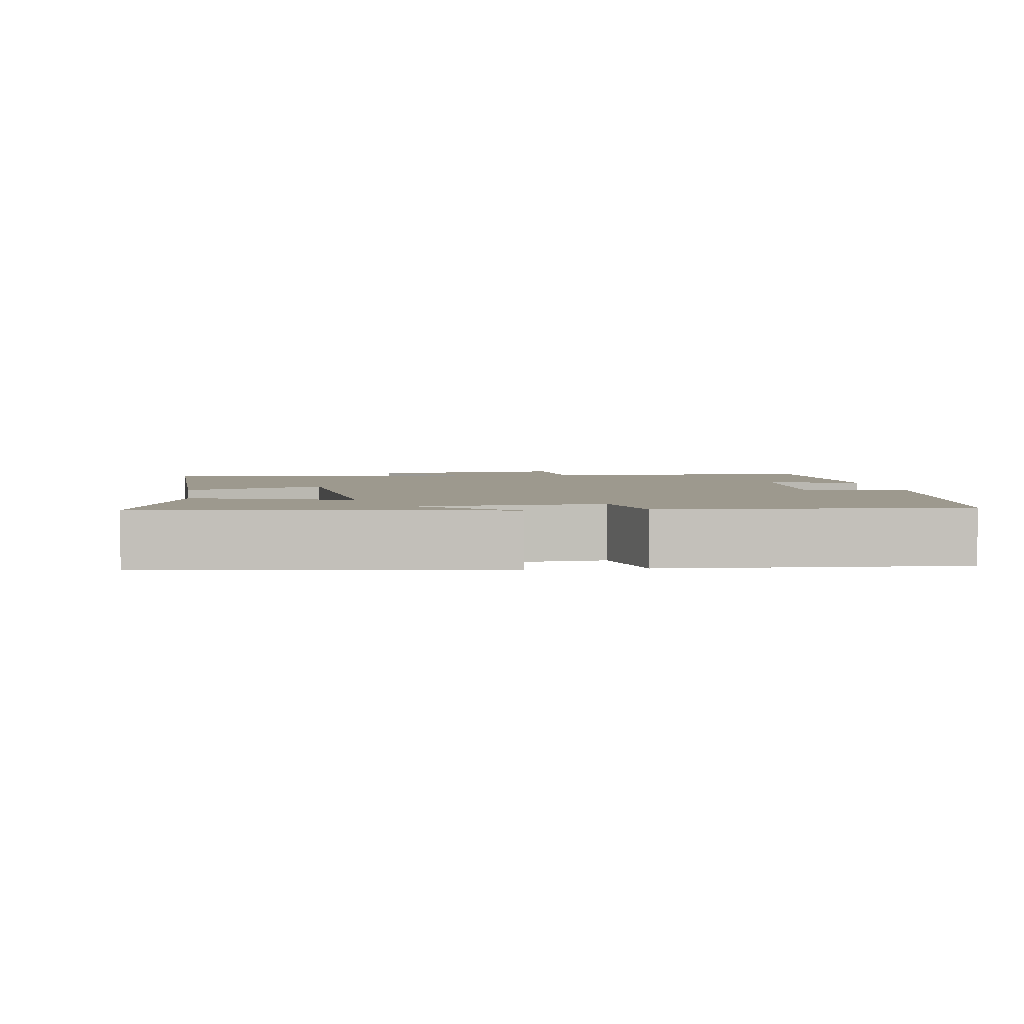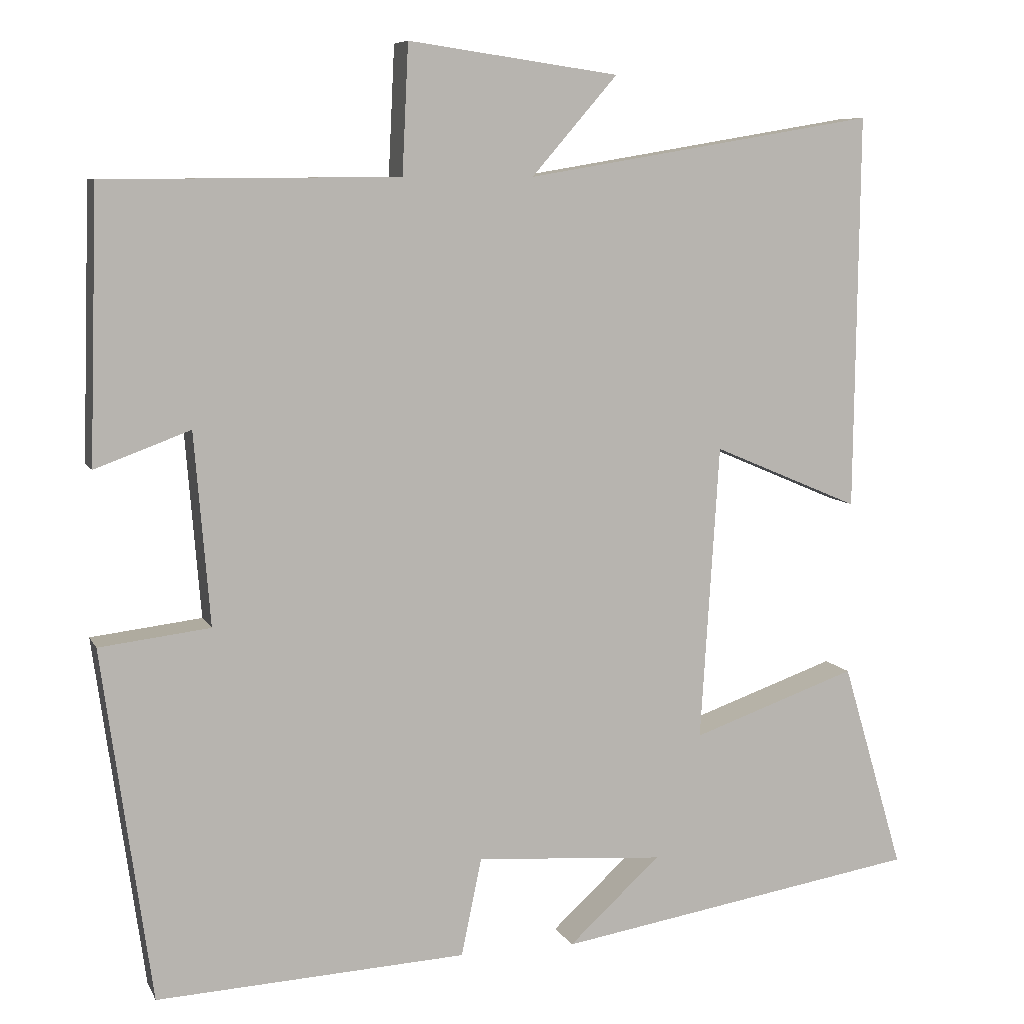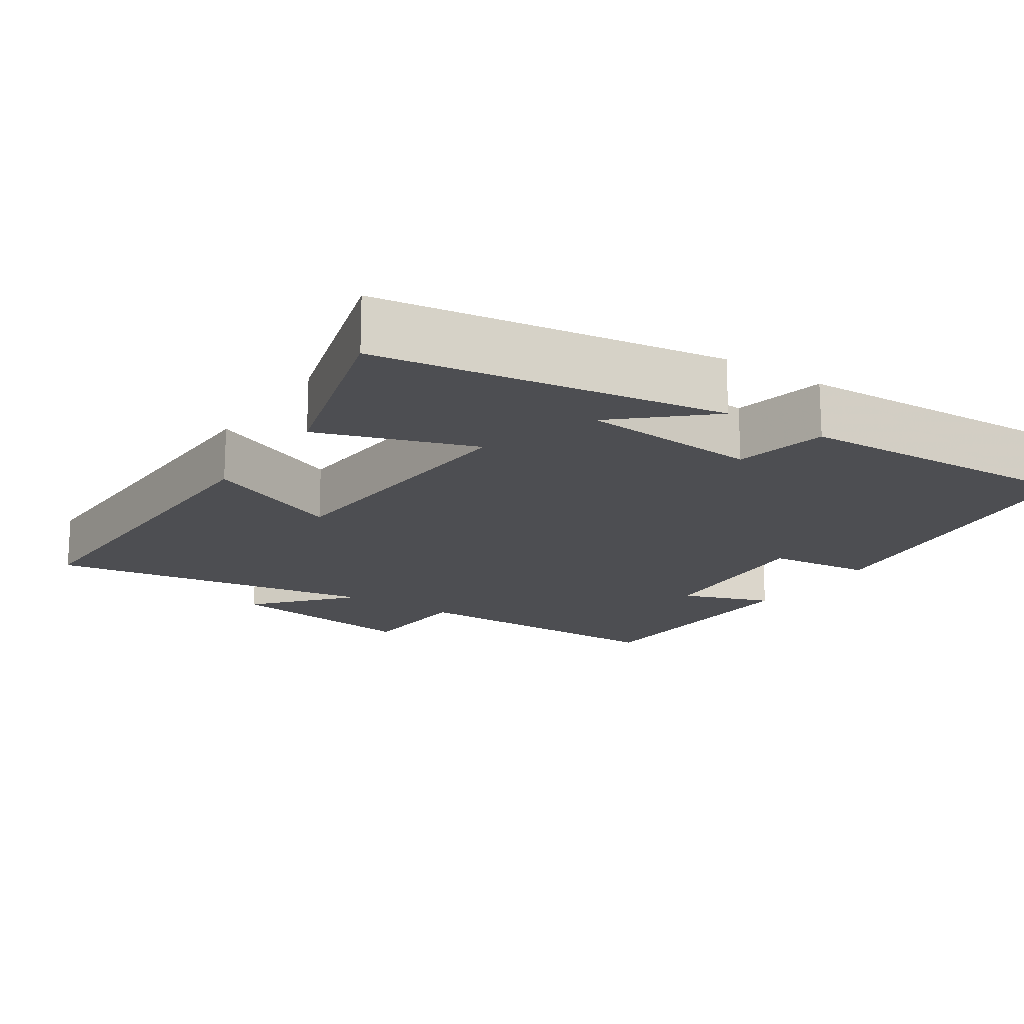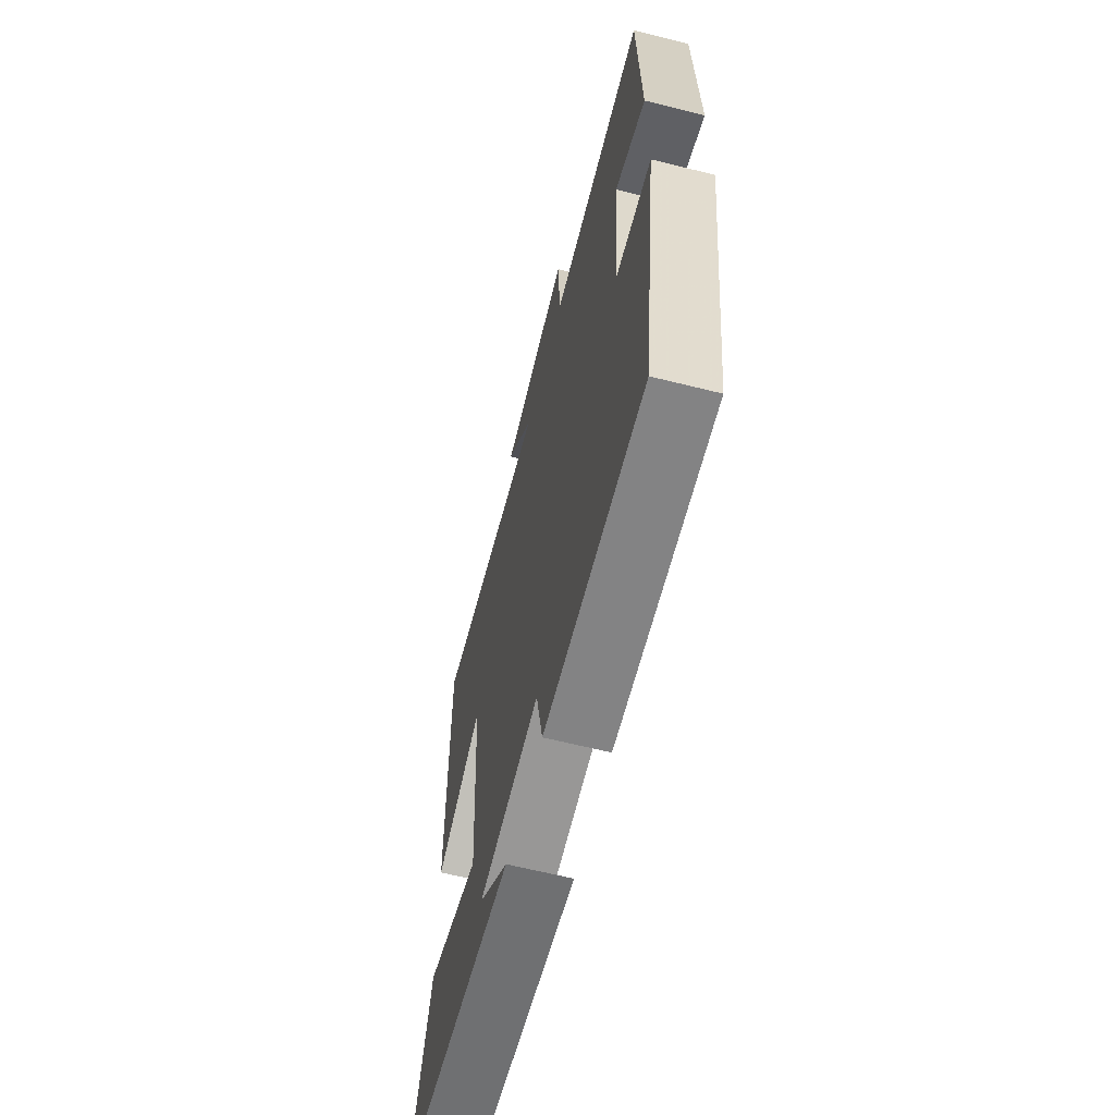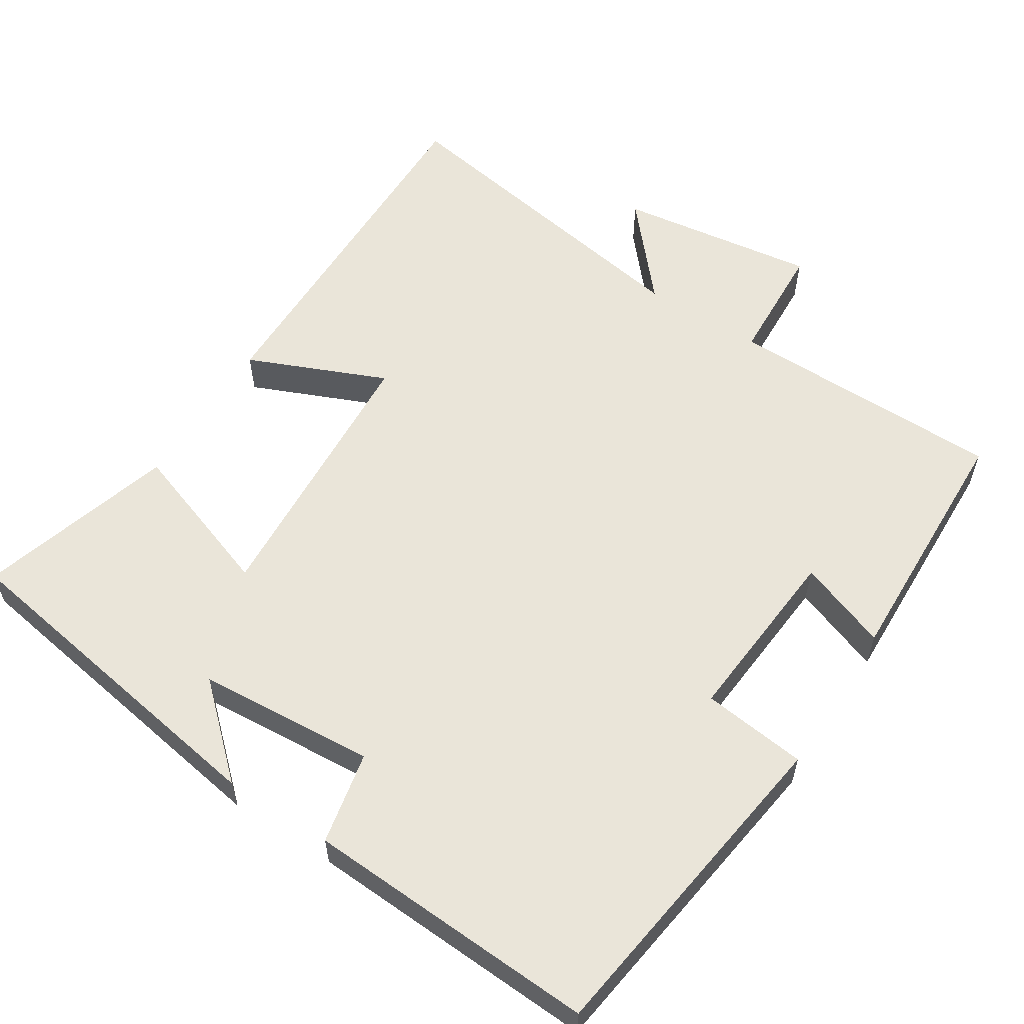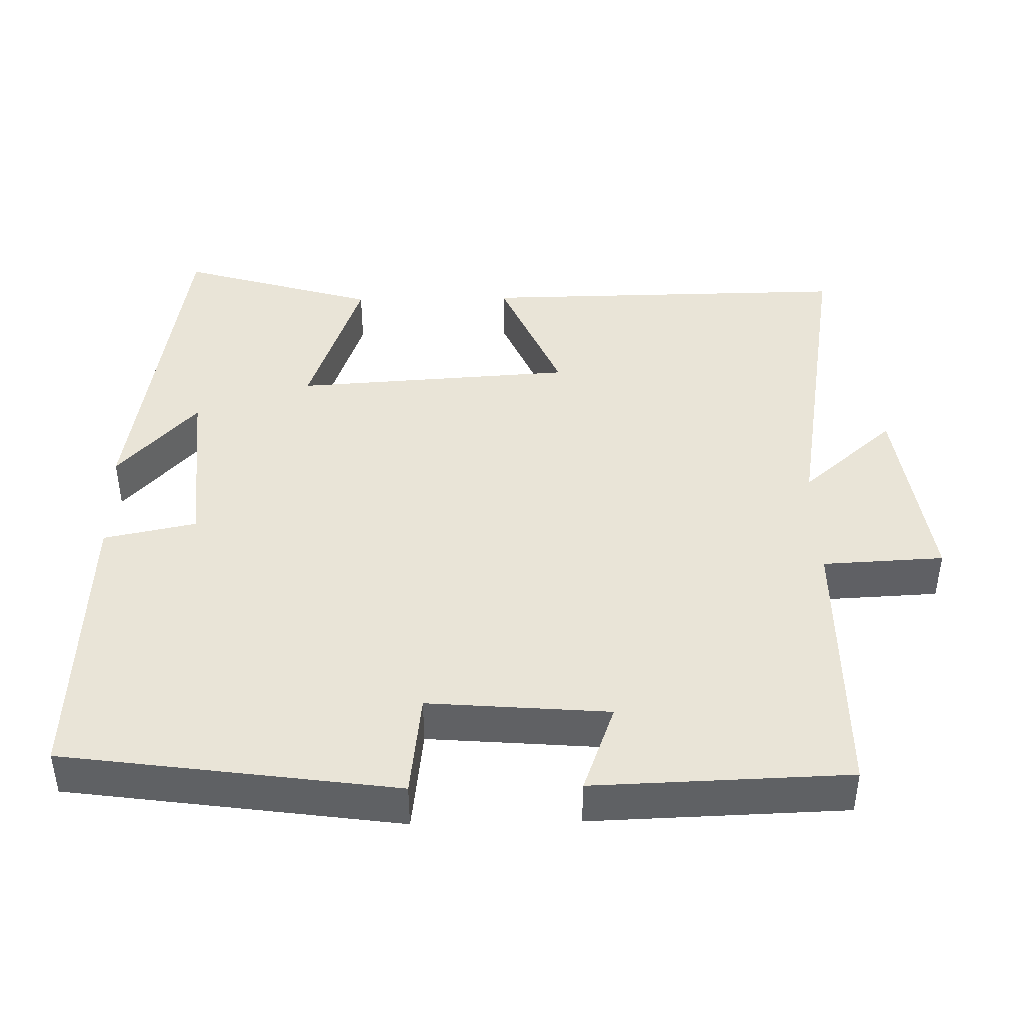
<metadata>
{"format":"obj","ext":"obj","renderer":"f3d","projection":"perspective","resolution":1024,"background":"white","views":[{"elev":3.3,"azim":171.5,"up":"+Y"},{"elev":7.9,"azim":-16.9,"up":"+Z"},{"elev":-17.2,"azim":146.0,"up":"+Y"},{"elev":-64.0,"azim":-104.1,"up":"+Z"},{"elev":57.9,"azim":-147.4,"up":"+Y"},{"elev":43.0,"azim":-91.2,"up":"+Y"}]}
</metadata>
<code>
v -0.489 0.07 0.497
v -0.112 0.07 0.5
v -0.104 0.07 0.665
v 0.166 0.07 0.627
v 0.056 0.07 0.5
v 0.506 0.07 0.576
v 0.5 0.07 0.069
v 0.312 0.07 0.149
v 0.288 0.07 -0.231
v 0.5 0.07 -0.157
v 0.579 0.07 -0.424
v 0.111 0.07 -0.5
v 0.229 0.07 -0.392
v -0.013 0.07 -0.374
v -0.039 0.07 -0.5
v -0.437 0.07 -0.52
v -0.5 0.07 -0.068
v -0.358 0.07 -0.051
v -0.378 0.07 0.195
v -0.5 0.07 0.15
v -0.489 0 0.497
v -0.112 0 0.5
v -0.104 0 0.665
v 0.166 0 0.627
v 0.056 0 0.5
v 0.506 0 0.576
v 0.5 0 0.069
v 0.312 0 0.149
v 0.288 0 -0.231
v 0.5 0 -0.157
v 0.579 0 -0.424
v 0.111 0 -0.5
v 0.229 0 -0.392
v -0.013 0 -0.374
v -0.039 0 -0.5
v -0.437 0 -0.52
v -0.5 0 -0.068
v -0.358 0 -0.051
v -0.378 0 0.195
v -0.5 0 0.15
f 19 20 1 2
f 18 19 2
f 15 16 17 18
f 14 15 18 2
f 13 14 2 3
f 10 11 12 13
f 9 10 13
f 8 9 13 3
f 5 6 7 8
f 5 8 3
f 3 4 5
f 22 21 40 39
f 22 39 38
f 38 37 36 35
f 22 38 35 34
f 23 22 34 33
f 33 32 31 30
f 33 30 29
f 23 33 29 28
f 28 27 26 25
f 23 28 25
f 25 24 23
f 1 21 22 2
f 2 22 23 3
f 3 23 24 4
f 4 24 25 5
f 5 25 26 6
f 6 26 27 7
f 7 27 28 8
f 8 28 29 9
f 9 29 30 10
f 10 30 31 11
f 11 31 32 12
f 12 32 33 13
f 13 33 34 14
f 14 34 35 15
f 15 35 36 16
f 16 36 37 17
f 17 37 38 18
f 18 38 39 19
f 19 39 40 20
f 20 40 21 1

</code>
